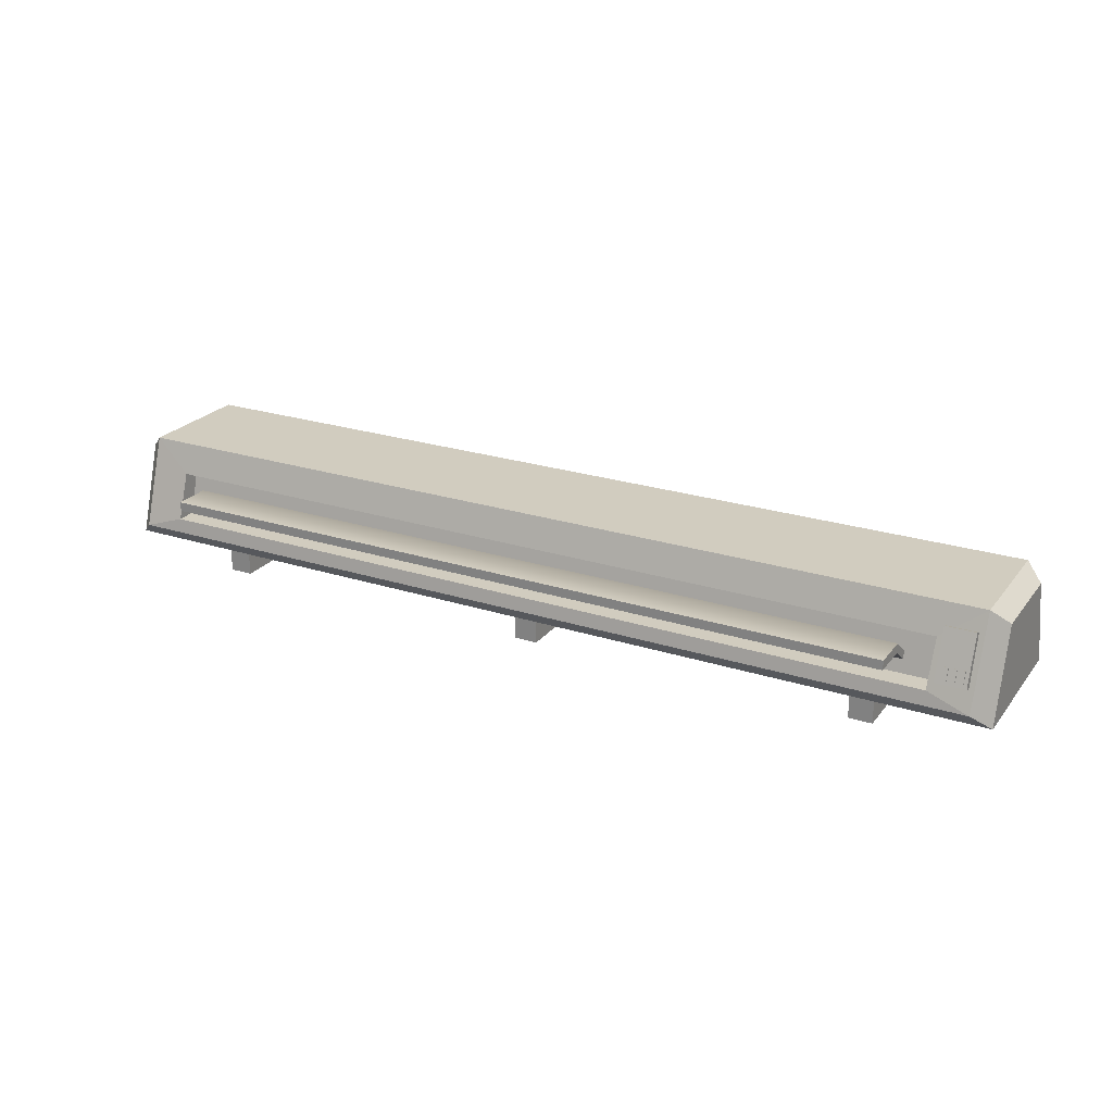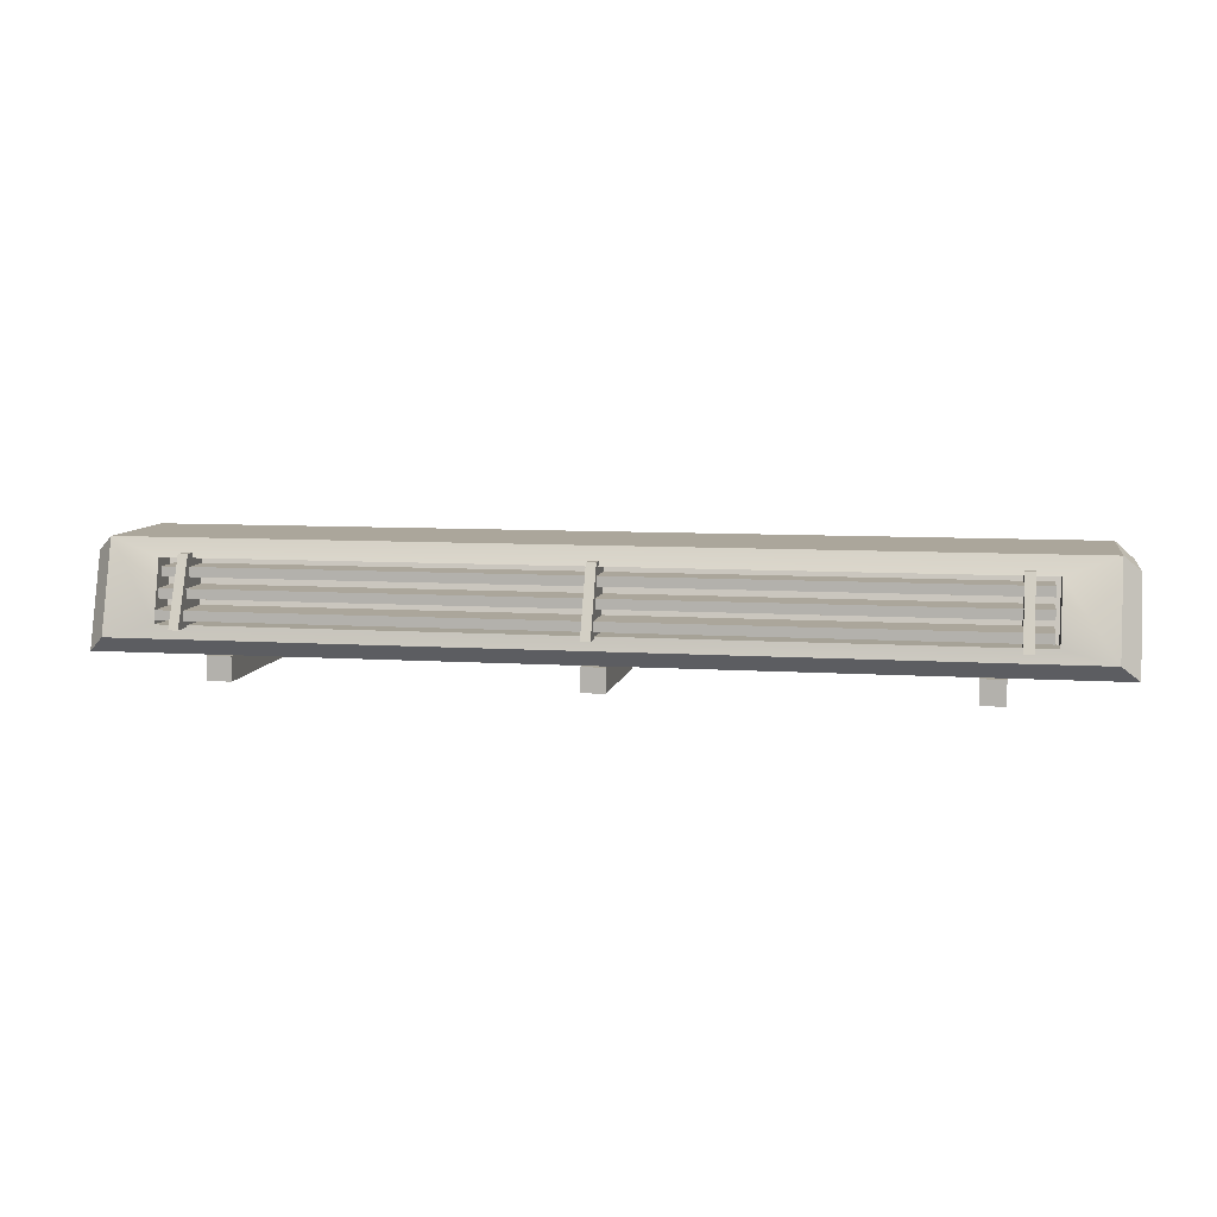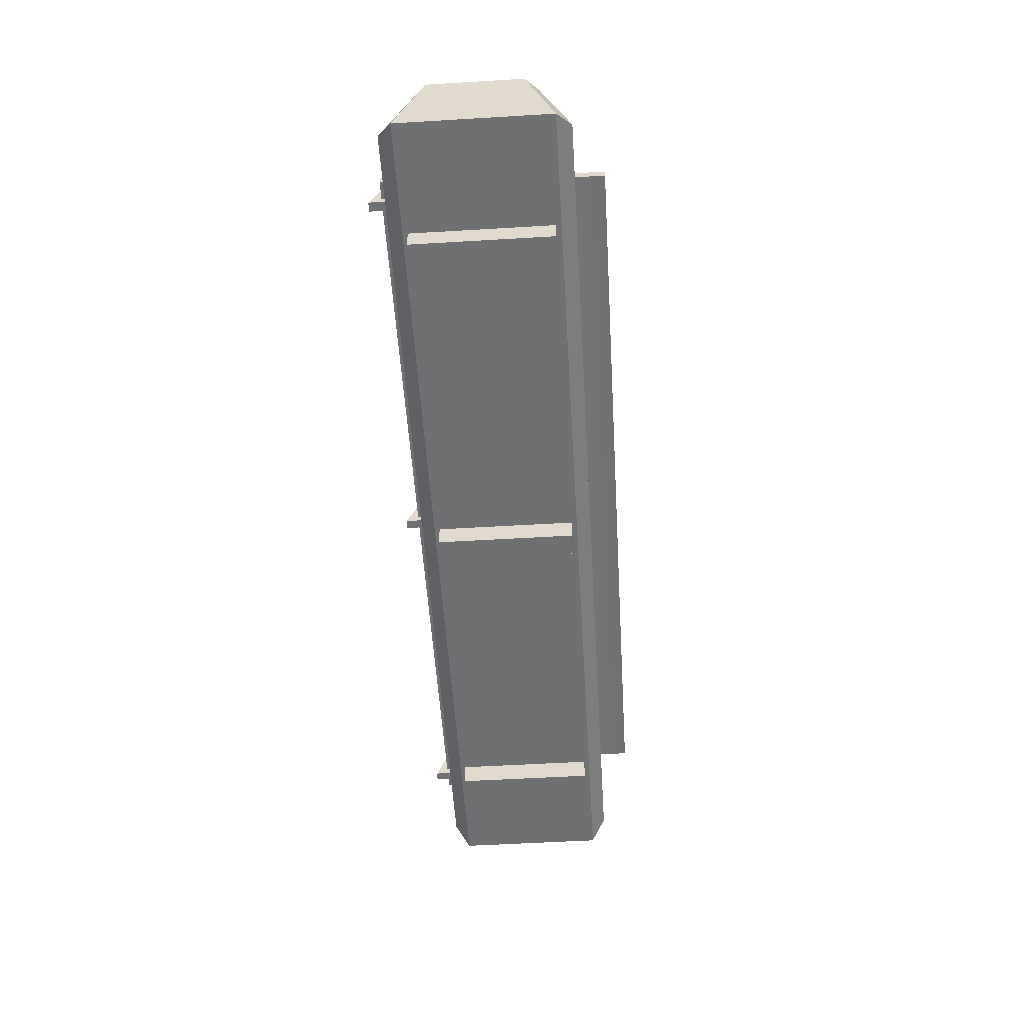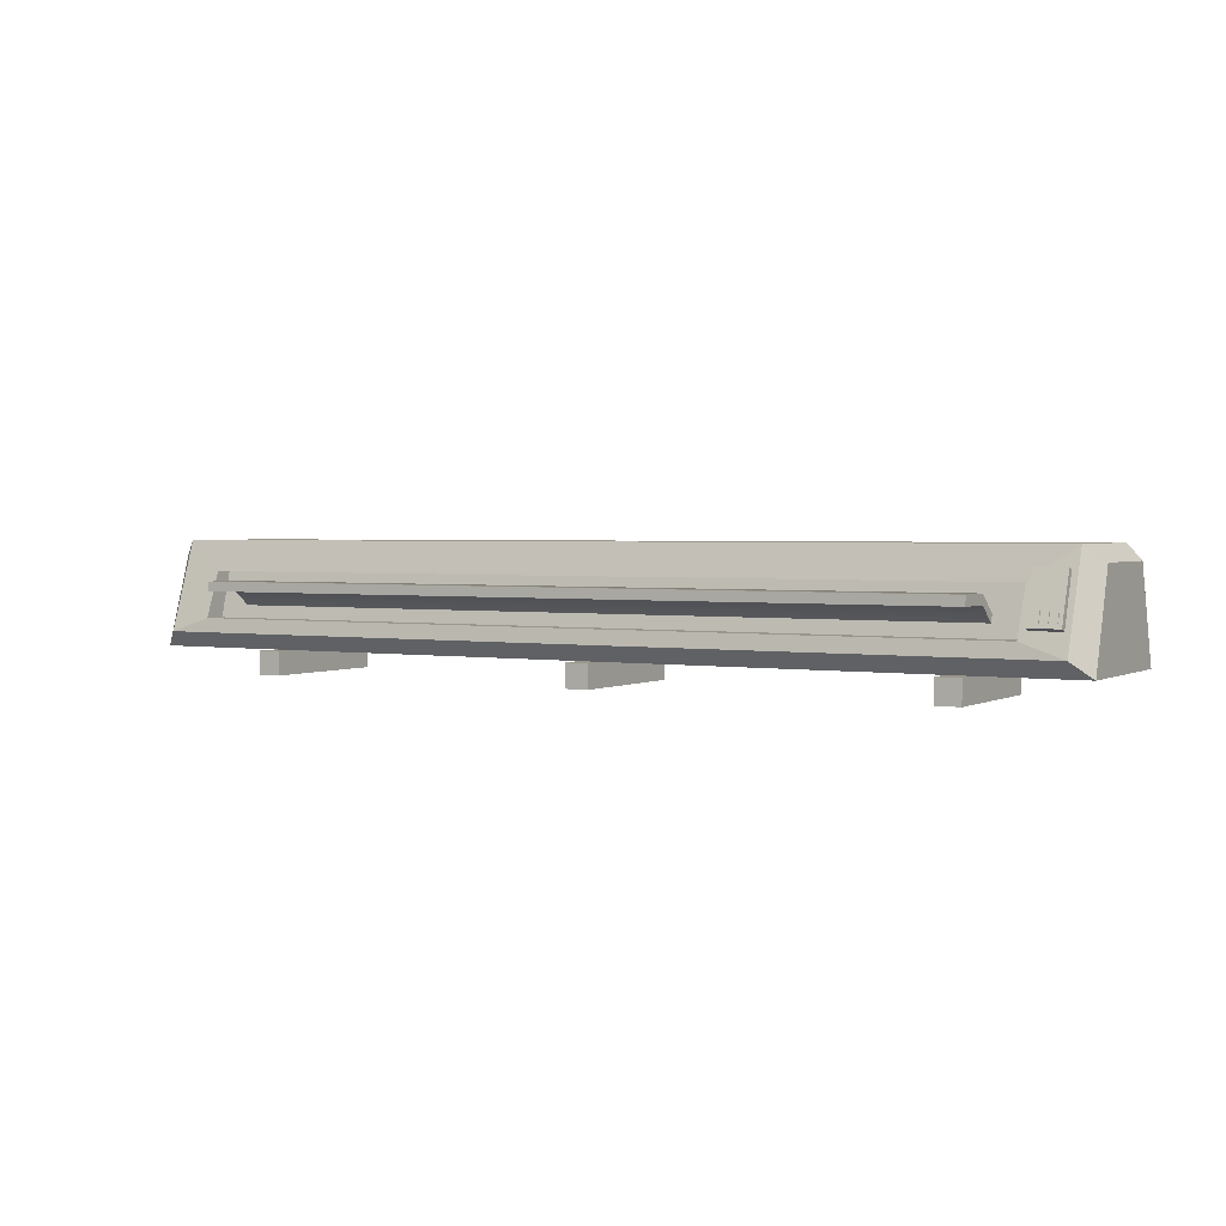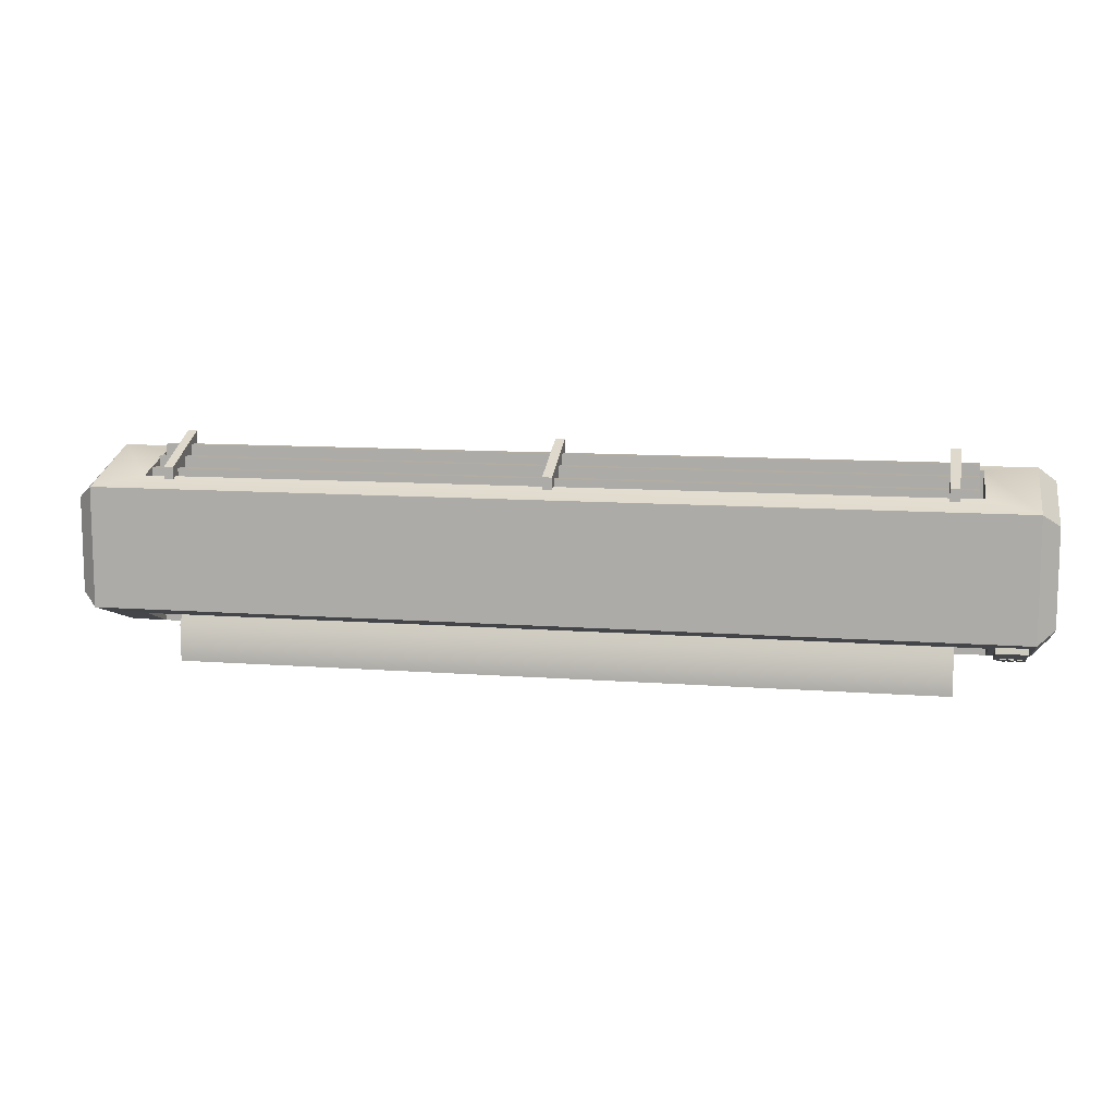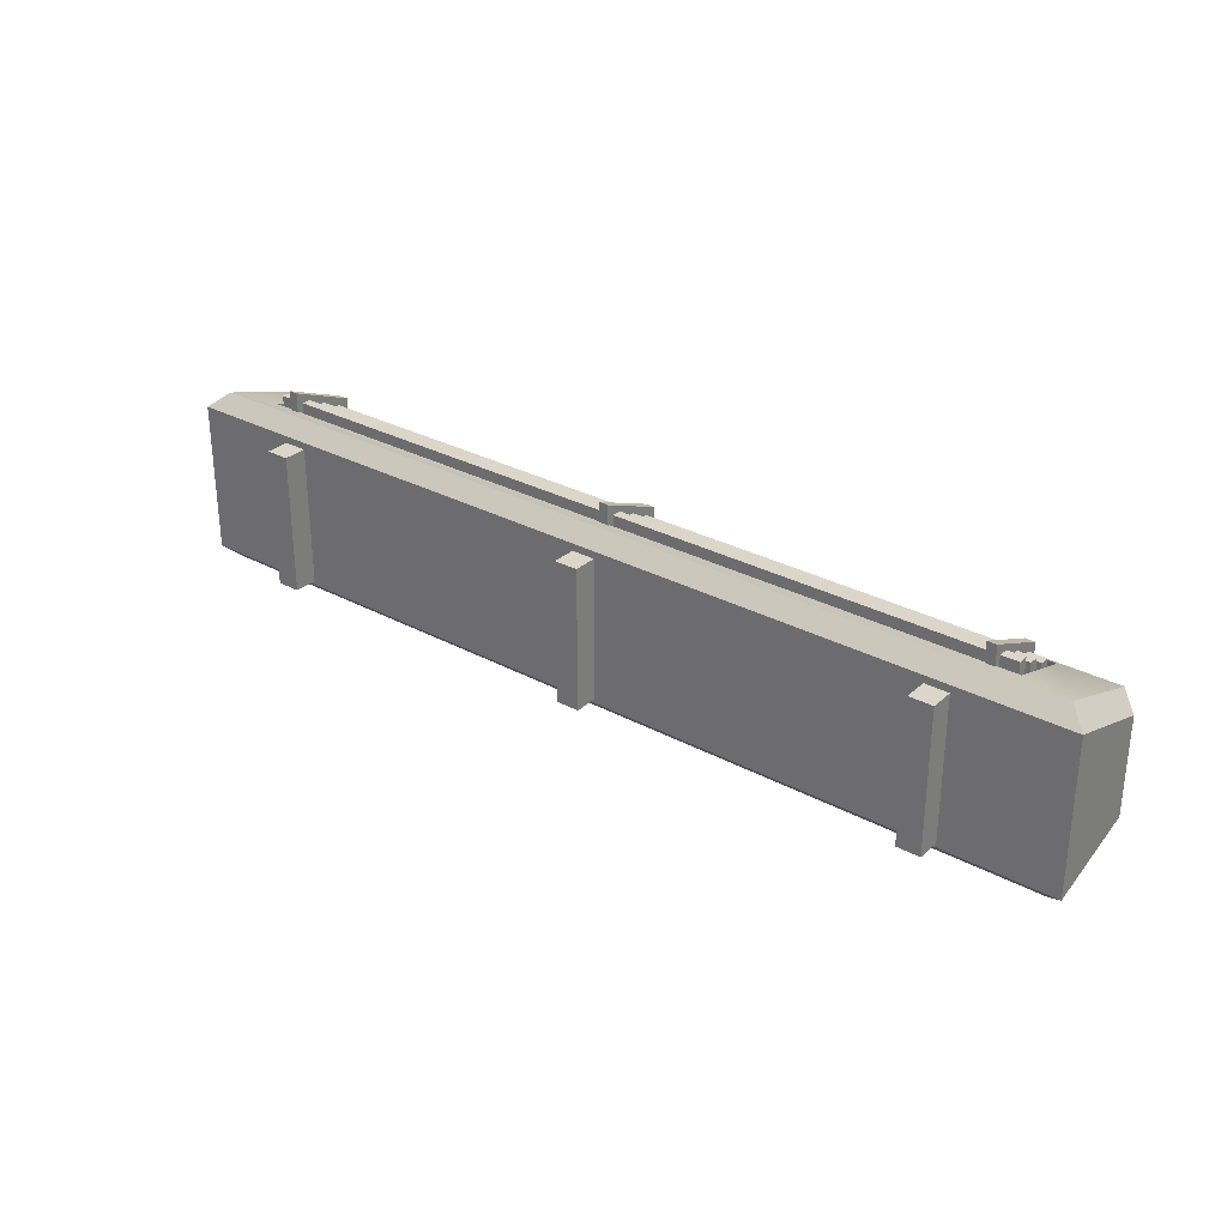
<metadata>
{"format":"obj","ext":"obj","renderer":"f3d","projection":"perspective","resolution":1024,"background":"white","views":[{"elev":23.9,"azim":28.2,"up":"+Z"},{"elev":8.0,"azim":-169.8,"up":"+Z"},{"elev":-54.8,"azim":-86.4,"up":"+Z"},{"elev":2.4,"azim":30.2,"up":"+Z"},{"elev":10.6,"azim":10.9,"up":"+Y"},{"elev":29.9,"azim":-141.8,"up":"+Y"}]}
</metadata>
<code>
g default
v -480.9 96.51 -48.88
v -500 80.93 -65.17
v 480.9 96.51 -48.88
v 500 80.93 -65.17
v -500 -80.93 -65.17
v -480.9 -96.51 -48.88
v 480.9 -96.51 -48.88
v 500 -80.93 -65.17
v -482 -63.98 46.64
v -500 -50.68 30.97
v -500 50.68 30.97
v -482 63.98 46.64
v 500 -50.68 30.97
v 482 -63.98 46.64
v 482 63.98 46.64
v 500 50.68 30.97
v 428.8 74.88 27.95
v -428.8 74.88 27.95
v 428 93.74 -35.19
v -428 93.74 -35.19
v 428.8 43.31 40.62
v -428.8 43.31 40.62
v 428 62.17 -36.05
v -428 62.17 -36.05
v 436.8 -93.36 -34.12
v -436.8 -93.36 -34.12
v 437.8 -75.27 14.29
v -437.8 -75.27 14.29
v 436.8 -70.51 -34.12
v -436.8 -70.51 -34.12
v 437.8 -52.42 32.82
v -437.8 -52.42 32.82
v -405 -128.2 5
v 405 -128.2 5
v -405 -88.19 5
v 405 -88.19 5
v -405 -48.19 -25
v 405 -48.19 -25
v -405 -48.19 -35
v 405 -48.19 -35
v -405 -88.19 -5
v 405 -88.19 -5
v -405 -128.2 -5
v 405 -128.2 -5
v -423.2 41.84 0
v 423.2 41.84 0
v -423.2 91.84 0
v 423.2 91.84 0
v -423.2 91.84 -10
v 423.2 91.84 -10
v -423.2 41.84 -10
v 423.2 41.84 -10
v -423.2 51.84 -20
v 423.2 51.84 -20
v -423.2 101.8 -20
v 423.2 101.8 -20
v -423.2 101.8 -30
v 423.2 101.8 -30
v -423.2 51.84 -30
v 423.2 51.84 -30
v -423.2 31.84 20
v 423.2 31.84 20
v -423.2 81.84 20
v 423.2 81.84 20
v -423.2 81.84 10
v 423.2 81.84 10
v -423.2 31.84 10
v 423.2 31.84 10
v 444.2 -77.11 27.68
v 475.8 -77.11 27.68
v 444.2 -64.42 23.06
v 475.8 -64.42 23.06
v 444.2 -82.89 -27.68
v 475.8 -82.89 -27.68
v 444.2 -95.58 -23.06
v 475.8 -95.58 -23.06
v 449.8 -91.06 -6.704
v 455.7 -91.06 -6.704
v 449.8 -87.5 -7.997
v 455.7 -87.5 -7.997
v 449.8 -91.85 -19.93
v 455.7 -91.85 -19.93
v 449.8 -95.4 -18.64
v 455.7 -95.4 -18.64
v 458 -91.06 -6.704
v 463.9 -91.06 -6.704
v 458 -87.5 -7.997
v 463.9 -87.5 -7.997
v 458 -91.85 -19.93
v 463.9 -91.85 -19.93
v 458 -95.4 -18.64
v 463.9 -95.4 -18.64
v 466.2 -91.06 -6.704
v 472 -91.06 -6.704
v 466.2 -87.5 -7.997
v 472 -87.5 -7.997
v 466.2 -91.85 -19.93
v 472 -91.85 -19.93
v 466.2 -95.4 -18.64
v 472 -95.4 -18.64
v -5 25 32.74
v 5 25 32.74
v -5 85 32.74
v 5 85 32.74
v -5 115 -37.26
v 5 115 -37.26
v -5 25 -37.26
v 5 25 -37.26
v -405 25 32.74
v -395 25 32.74
v -405 85 32.74
v -395 85 32.74
v -405 115 -37.26
v -395 115 -37.26
v -405 25 -37.26
v -395 25 -37.26
v 395 25 32.74
v 405 25 32.74
v 395 85 32.74
v 405 85 32.74
v 395 115 -37.26
v 405 115 -37.26
v 395 25 -37.26
v 405 25 -37.26
v -12.5 -75 -67.5
v 12.5 -75 -67.5
v -12.5 75 -67.5
v 12.5 75 -67.5
v -12.5 75 -92.5
v 12.5 75 -92.5
v -12.5 -75 -92.5
v 12.5 -75 -92.5
v 357.5 -75 -67.5
v 382.5 -75 -67.5
v 357.5 75 -67.5
v 382.5 75 -67.5
v 357.5 75 -92.5
v 382.5 75 -92.5
v 357.5 -75 -92.5
v 382.5 -75 -92.5
v -382.5 -75 -67.5
v -357.5 -75 -67.5
v -382.5 75 -67.5
v -357.5 75 -67.5
v -382.5 75 -92.5
v -357.5 75 -92.5
v -382.5 -75 -92.5
v -357.5 -75 -92.5
g Air_Conditioner1
f 1 2 11 12
f 2 1 3 4
f 4 3 15 16
f 5 6 9 10
f 6 5 8 7
f 7 8 13 14
f 10 9 12 11
f 14 13 16 15
f 9 14 15 12
f 22 21 23 24
f 2 4 8 5
f 30 29 31 32
f 13 8 4 16
f 5 10 11 2
f 12 15 17 18
f 15 3 19 17
f 3 1 20 19
f 1 12 18 20
f 18 17 21 22
f 17 19 23 21
f 19 20 24 23
f 20 18 22 24
f 6 7 25 26
f 7 14 27 25
f 14 9 28 27
f 9 6 26 28
f 26 25 29 30
f 25 27 31 29
f 27 28 32 31
f 28 26 30 32
f 33 34 36 35
f 35 36 38 37
f 37 38 40 39
f 39 40 42 41
f 41 42 44 43
f 43 44 34 33
f 34 44 42 36
f 36 42 40 38
f 43 33 35 41
f 41 35 37 39
f 45 46 48 47
f 47 48 50 49
f 49 50 52 51
f 51 52 46 45
f 46 52 50 48
f 51 45 47 49
f 53 54 56 55
f 55 56 58 57
f 57 58 60 59
f 59 60 54 53
f 54 60 58 56
f 59 53 55 57
f 61 62 64 63
f 63 64 66 65
f 65 66 68 67
f 67 68 62 61
f 62 68 66 64
f 67 61 63 65
f 69 70 72 71
f 71 72 74 73
f 73 74 76 75
f 75 76 70 69
f 70 76 74 72
f 75 69 71 73
f 77 78 80 79
f 79 80 82 81
f 81 82 84 83
f 83 84 78 77
f 78 84 82 80
f 83 77 79 81
f 85 86 88 87
f 87 88 90 89
f 89 90 92 91
f 91 92 86 85
f 86 92 90 88
f 91 85 87 89
f 93 94 96 95
f 95 96 98 97
f 97 98 100 99
f 99 100 94 93
f 94 100 98 96
f 99 93 95 97
f 101 102 104 103
f 103 104 106 105
f 105 106 108 107
f 107 108 102 101
f 102 108 106 104
f 107 101 103 105
f 109 110 112 111
f 111 112 114 113
f 113 114 116 115
f 115 116 110 109
f 110 116 114 112
f 115 109 111 113
f 117 118 120 119
f 119 120 122 121
f 121 122 124 123
f 123 124 118 117
f 118 124 122 120
f 123 117 119 121
f 125 126 128 127
f 127 128 130 129
f 129 130 132 131
f 131 132 126 125
f 126 132 130 128
f 131 125 127 129
f 133 134 136 135
f 135 136 138 137
f 137 138 140 139
f 139 140 134 133
f 134 140 138 136
f 139 133 135 137
f 141 142 144 143
f 143 144 146 145
f 145 146 148 147
f 147 148 142 141
f 142 148 146 144
f 147 141 143 145

</code>
